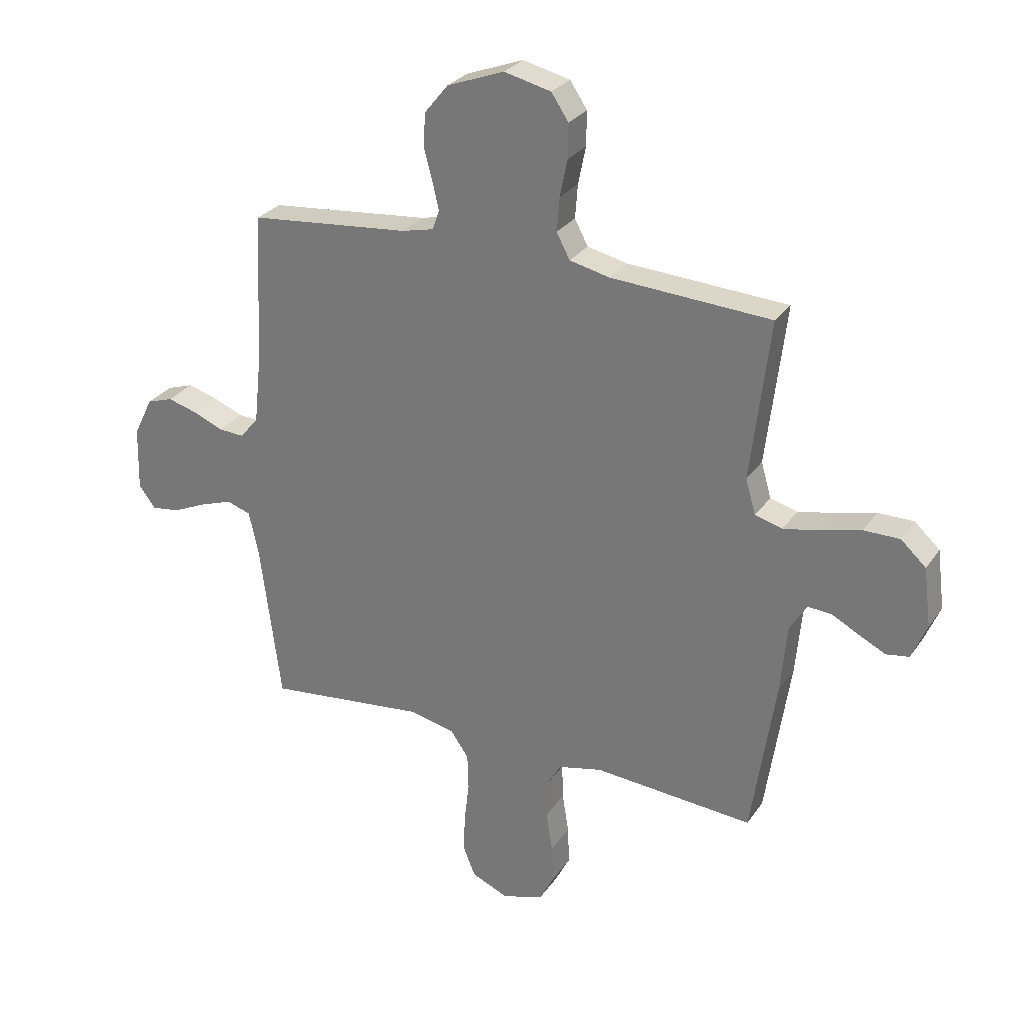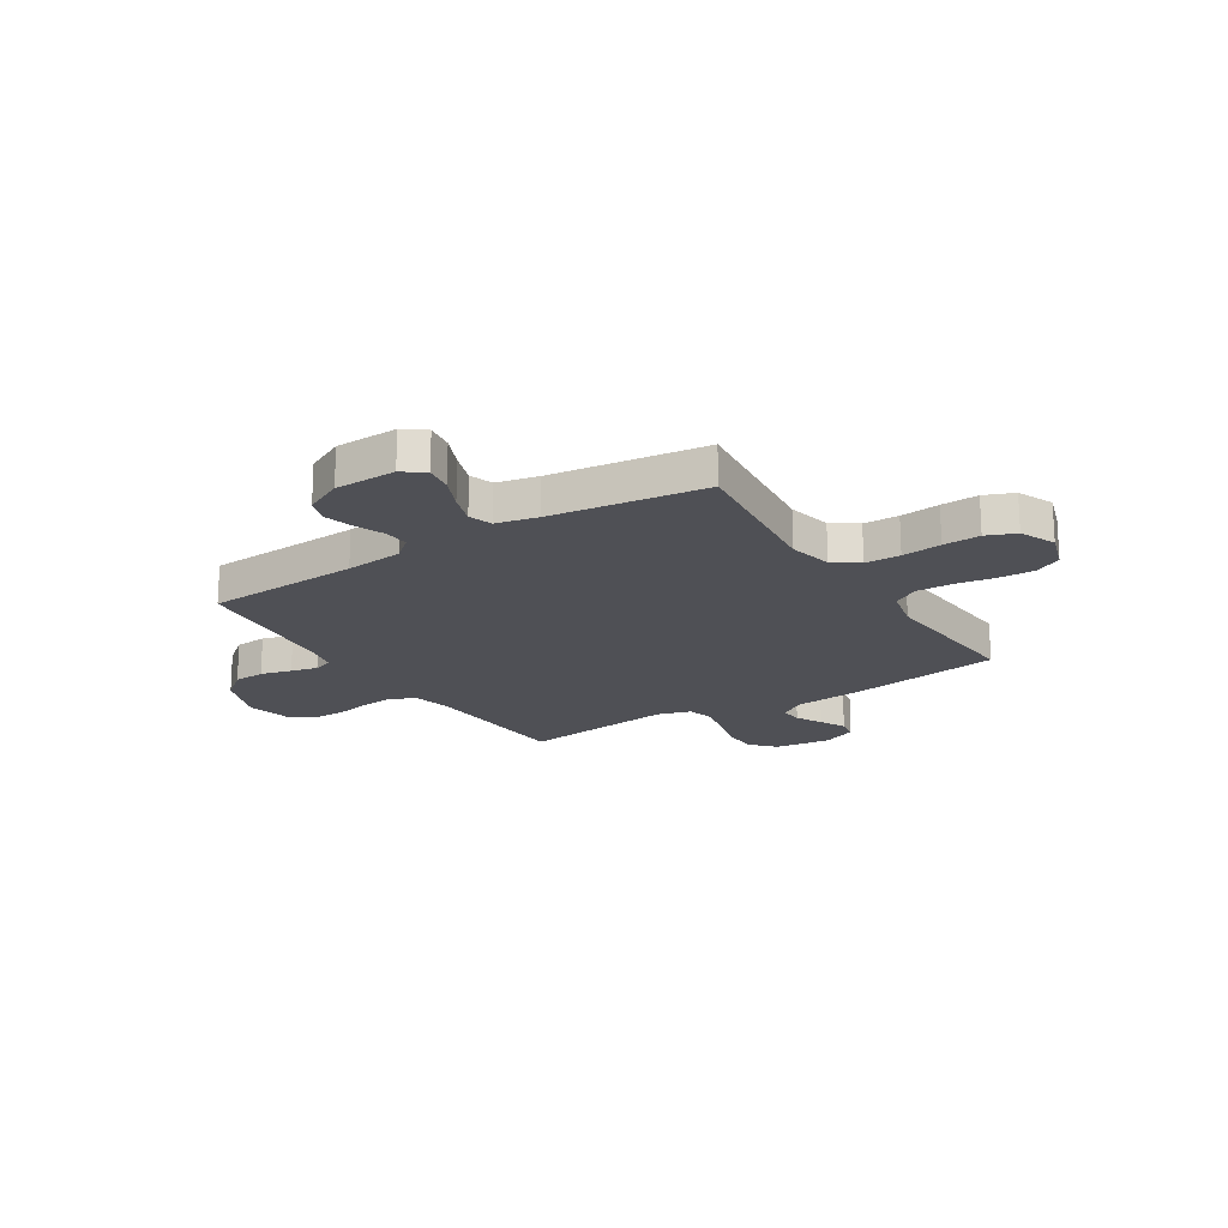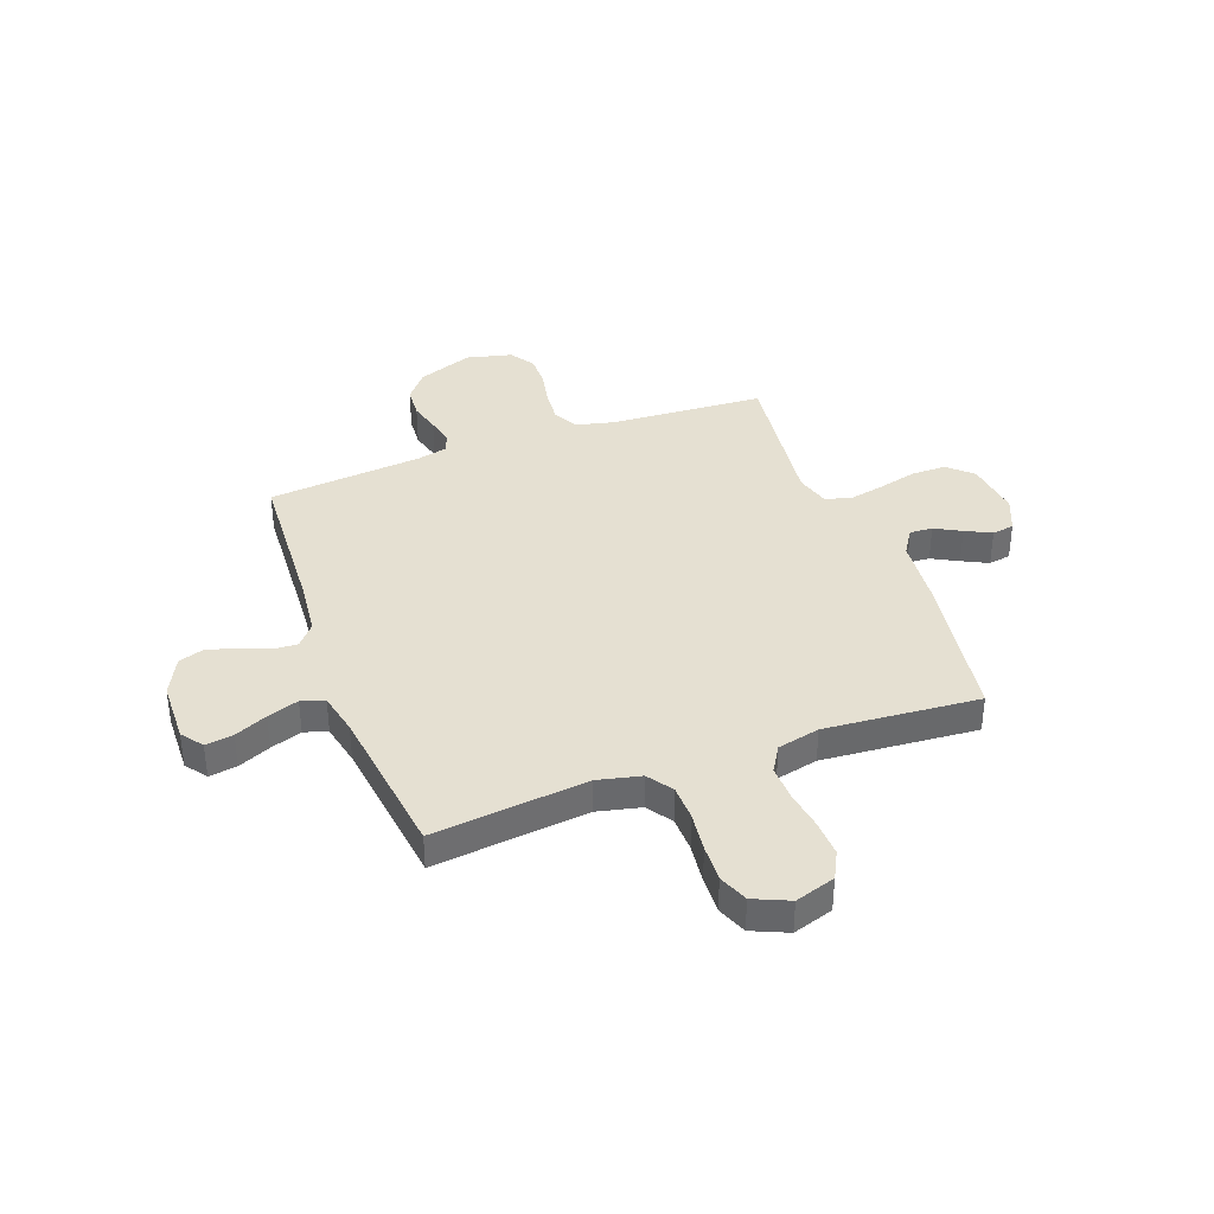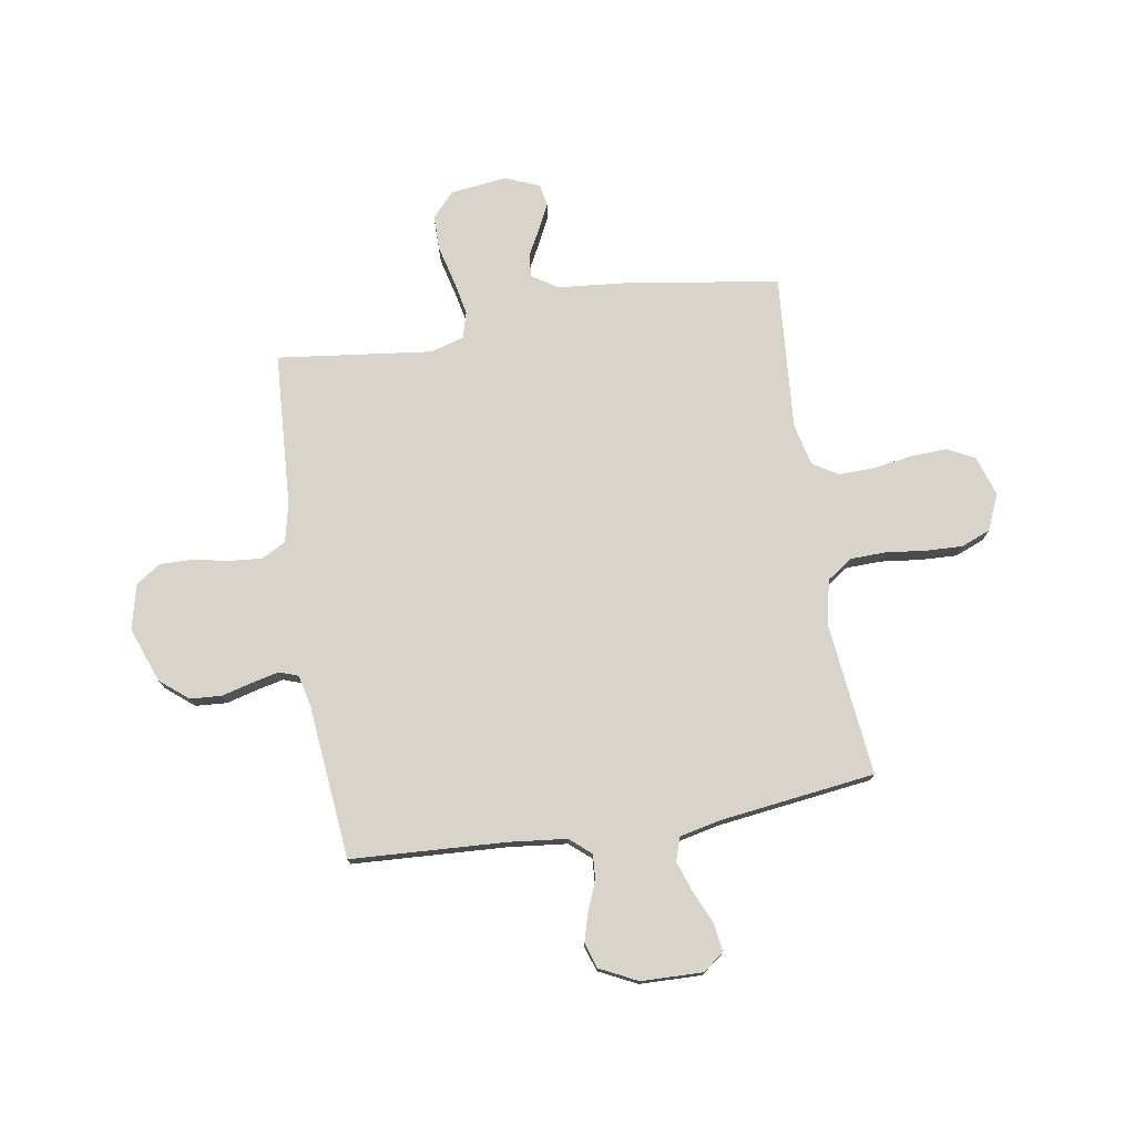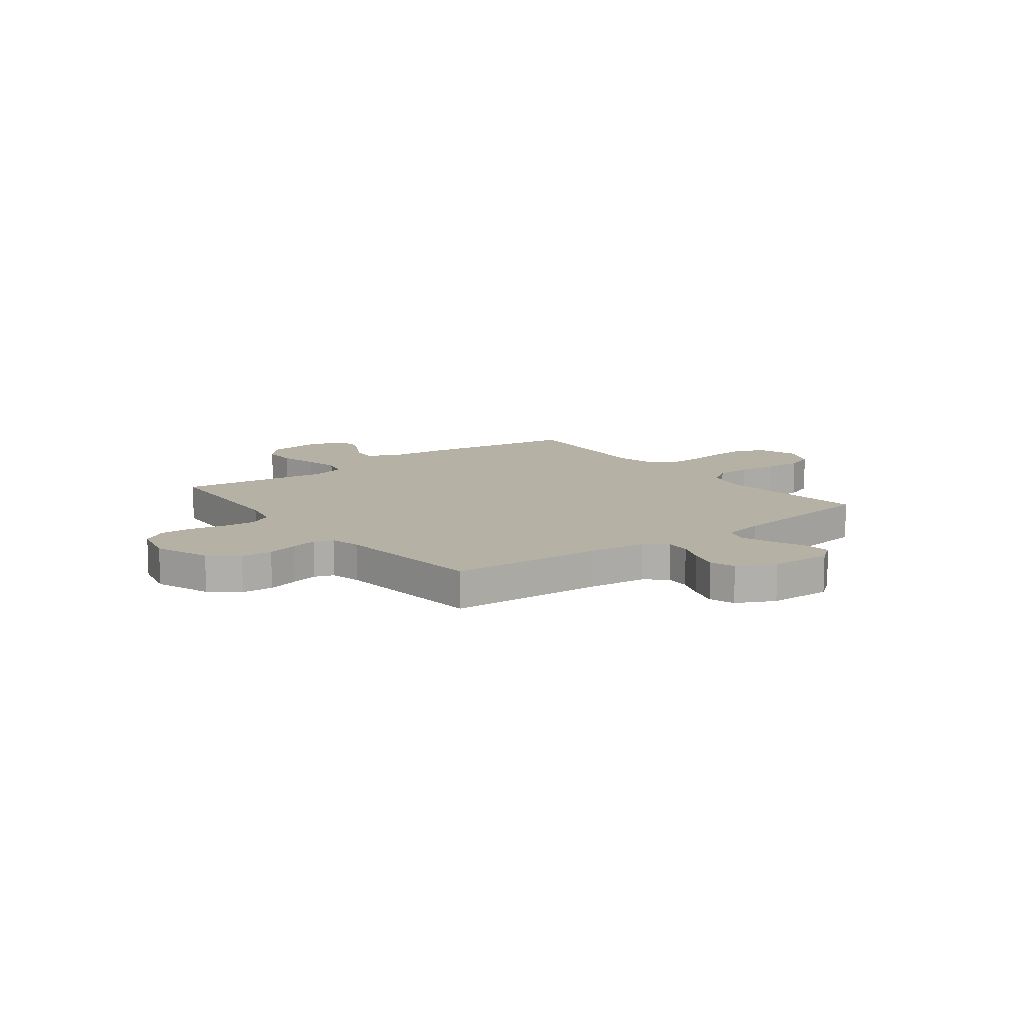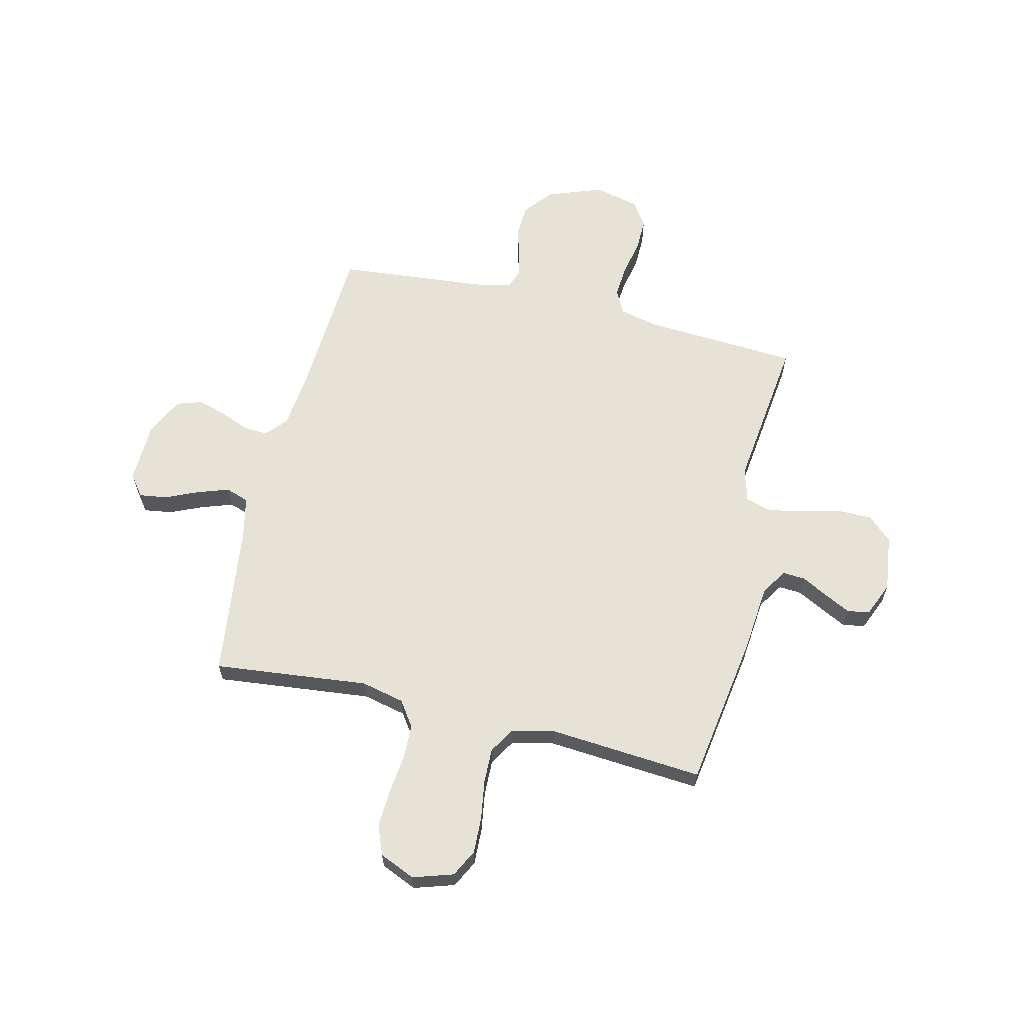
<metadata>
{"format":"obj","ext":"obj","renderer":"f3d","projection":"perspective","resolution":1024,"background":"white","views":[{"elev":28.1,"azim":-152.6,"up":"+Z"},{"elev":-19.3,"azim":122.4,"up":"+Y"},{"elev":37.7,"azim":159.9,"up":"+Y"},{"elev":75.6,"azim":80.8,"up":"+Y"},{"elev":11.8,"azim":52.8,"up":"+Y"},{"elev":62.9,"azim":-166.4,"up":"+Y"}]}
</metadata>
<code>
v -0.5 0.07 0.5
v -0.2 0.07 0.518
v -0.125 0.07 0.535
v -0.1 0.07 0.582
v -0.105 0.07 0.645
v -0.119 0.07 0.714
v -0.12 0.07 0.778
v -0.088 0.07 0.826
v 0 0.07 0.847
v 0.107 0.07 0.807
v 0.151 0.07 0.753
v 0.155 0.07 0.692
v 0.139 0.07 0.632
v 0.127 0.07 0.58
v 0.14 0.07 0.543
v 0.2 0.07 0.529
v 0.5 0.07 0.5
v 0.516 0.07 0.2
v 0.528 0.07 0.088
v 0.563 0.07 0.047
v 0.611 0.07 0.05
v 0.667 0.07 0.073
v 0.723 0.07 0.089
v 0.772 0.07 0.073
v 0.808 0.07 0
v 0.811 0.07 -0.12
v 0.78 0.07 -0.161
v 0.726 0.07 -0.153
v 0.663 0.07 -0.125
v 0.602 0.07 -0.104
v 0.557 0.07 -0.119
v 0.539 0.07 -0.2
v 0.5 0.07 -0.5
v 0.2 0.07 -0.467
v 0.116 0.07 -0.486
v 0.082 0.07 -0.535
v 0.08 0.07 -0.603
v 0.089 0.07 -0.68
v 0.092 0.07 -0.752
v 0.069 0.07 -0.809
v 0 0.07 -0.839
v -0.078 0.07 -0.814
v -0.105 0.07 -0.761
v -0.102 0.07 -0.69
v -0.09 0.07 -0.615
v -0.088 0.07 -0.546
v -0.118 0.07 -0.496
v -0.2 0.07 -0.477
v -0.5 0.07 -0.5
v -0.545 0.07 -0.2
v -0.557 0.07 -0.069
v -0.589 0.07 -0.019
v -0.633 0.07 -0.022
v -0.684 0.07 -0.049
v -0.734 0.07 -0.074
v -0.777 0.07 -0.067
v -0.805 0.07 0
v -0.791 0.07 0.11
v -0.744 0.07 0.153
v -0.677 0.07 0.153
v -0.602 0.07 0.134
v -0.534 0.07 0.12
v -0.483 0.07 0.134
v -0.464 0.07 0.2
v -0.5 0 0.5
v -0.2 0 0.518
v -0.125 0 0.535
v -0.1 0 0.582
v -0.105 0 0.645
v -0.119 0 0.714
v -0.12 0 0.778
v -0.088 0 0.826
v 0 0 0.847
v 0.107 0 0.807
v 0.151 0 0.753
v 0.155 0 0.692
v 0.139 0 0.632
v 0.127 0 0.58
v 0.14 0 0.543
v 0.2 0 0.529
v 0.5 0 0.5
v 0.516 0 0.2
v 0.528 0 0.088
v 0.563 0 0.047
v 0.611 0 0.05
v 0.667 0 0.073
v 0.723 0 0.089
v 0.772 0 0.073
v 0.808 0 0
v 0.811 0 -0.12
v 0.78 0 -0.161
v 0.726 0 -0.153
v 0.663 0 -0.125
v 0.602 0 -0.104
v 0.557 0 -0.119
v 0.539 0 -0.2
v 0.5 0 -0.5
v 0.2 0 -0.467
v 0.116 0 -0.486
v 0.082 0 -0.535
v 0.08 0 -0.603
v 0.089 0 -0.68
v 0.092 0 -0.752
v 0.069 0 -0.809
v 0 0 -0.839
v -0.078 0 -0.814
v -0.105 0 -0.761
v -0.102 0 -0.69
v -0.09 0 -0.615
v -0.088 0 -0.546
v -0.118 0 -0.496
v -0.2 0 -0.477
v -0.5 0 -0.5
v -0.545 0 -0.2
v -0.557 0 -0.069
v -0.589 0 -0.019
v -0.633 0 -0.022
v -0.684 0 -0.049
v -0.734 0 -0.074
v -0.777 0 -0.067
v -0.805 0 0
v -0.791 0 0.11
v -0.744 0 0.153
v -0.677 0 0.153
v -0.602 0 0.134
v -0.534 0 0.12
v -0.483 0 0.134
v -0.464 0 0.2
f 59 60 61
f 58 59 61
f 57 58 61
f 56 57 61
f 55 56 61
f 54 55 61
f 53 54 61
f 52 53 61 62
f 51 52 62 63
f 50 51 63
f 49 50 63
f 48 49 63
f 43 44 45
f 42 43 45
f 41 42 45
f 40 41 45
f 39 40 45
f 38 39 45
f 37 38 45
f 36 37 45 46
f 35 36 46 47
f 32 33 34
f 48 63 64
f 47 48 64
f 35 47 64
f 34 35 64
f 32 34 64
f 31 32 64
f 27 28 29
f 26 27 29
f 25 26 29
f 24 25 29
f 23 24 29
f 22 23 29
f 21 22 29
f 16 17 18
f 15 16 18 19
f 11 12 13
f 10 11 13
f 9 10 13
f 8 9 13
f 7 8 13
f 6 7 13
f 5 6 13
f 4 5 13 14
f 3 4 14 15
f 64 1 2
f 31 64 2
f 30 31 2
f 20 21 29 30
f 30 2 3
f 20 30 3
f 19 20 3
f 3 15 19
f 125 124 123
f 125 123 122
f 125 122 121
f 125 121 120
f 125 120 119
f 125 119 118
f 125 118 117
f 126 125 117 116
f 127 126 116 115
f 127 115 114
f 127 114 113
f 127 113 112
f 109 108 107
f 109 107 106
f 109 106 105
f 109 105 104
f 109 104 103
f 109 103 102
f 109 102 101
f 110 109 101 100
f 111 110 100 99
f 98 97 96
f 128 127 112
f 128 112 111
f 128 111 99
f 128 99 98
f 128 98 96
f 128 96 95
f 93 92 91
f 93 91 90
f 93 90 89
f 93 89 88
f 93 88 87
f 93 87 86
f 93 86 85
f 82 81 80
f 83 82 80 79
f 77 76 75
f 77 75 74
f 77 74 73
f 77 73 72
f 77 72 71
f 77 71 70
f 77 70 69
f 78 77 69 68
f 79 78 68 67
f 66 65 128
f 66 128 95
f 66 95 94
f 94 93 85 84
f 67 66 94
f 67 94 84
f 67 84 83
f 83 79 67
f 1 65 66 2
f 2 66 67 3
f 3 67 68 4
f 4 68 69 5
f 5 69 70 6
f 6 70 71 7
f 7 71 72 8
f 8 72 73 9
f 9 73 74 10
f 10 74 75 11
f 11 75 76 12
f 12 76 77 13
f 13 77 78 14
f 14 78 79 15
f 15 79 80 16
f 16 80 81 17
f 17 81 82 18
f 18 82 83 19
f 19 83 84 20
f 20 84 85 21
f 21 85 86 22
f 22 86 87 23
f 23 87 88 24
f 24 88 89 25
f 25 89 90 26
f 26 90 91 27
f 27 91 92 28
f 28 92 93 29
f 29 93 94 30
f 30 94 95 31
f 31 95 96 32
f 32 96 97 33
f 33 97 98 34
f 34 98 99 35
f 35 99 100 36
f 36 100 101 37
f 37 101 102 38
f 38 102 103 39
f 39 103 104 40
f 40 104 105 41
f 41 105 106 42
f 42 106 107 43
f 43 107 108 44
f 44 108 109 45
f 45 109 110 46
f 46 110 111 47
f 47 111 112 48
f 48 112 113 49
f 49 113 114 50
f 50 114 115 51
f 51 115 116 52
f 52 116 117 53
f 53 117 118 54
f 54 118 119 55
f 55 119 120 56
f 56 120 121 57
f 57 121 122 58
f 58 122 123 59
f 59 123 124 60
f 60 124 125 61
f 61 125 126 62
f 62 126 127 63
f 63 127 128 64
f 64 128 65 1

</code>
